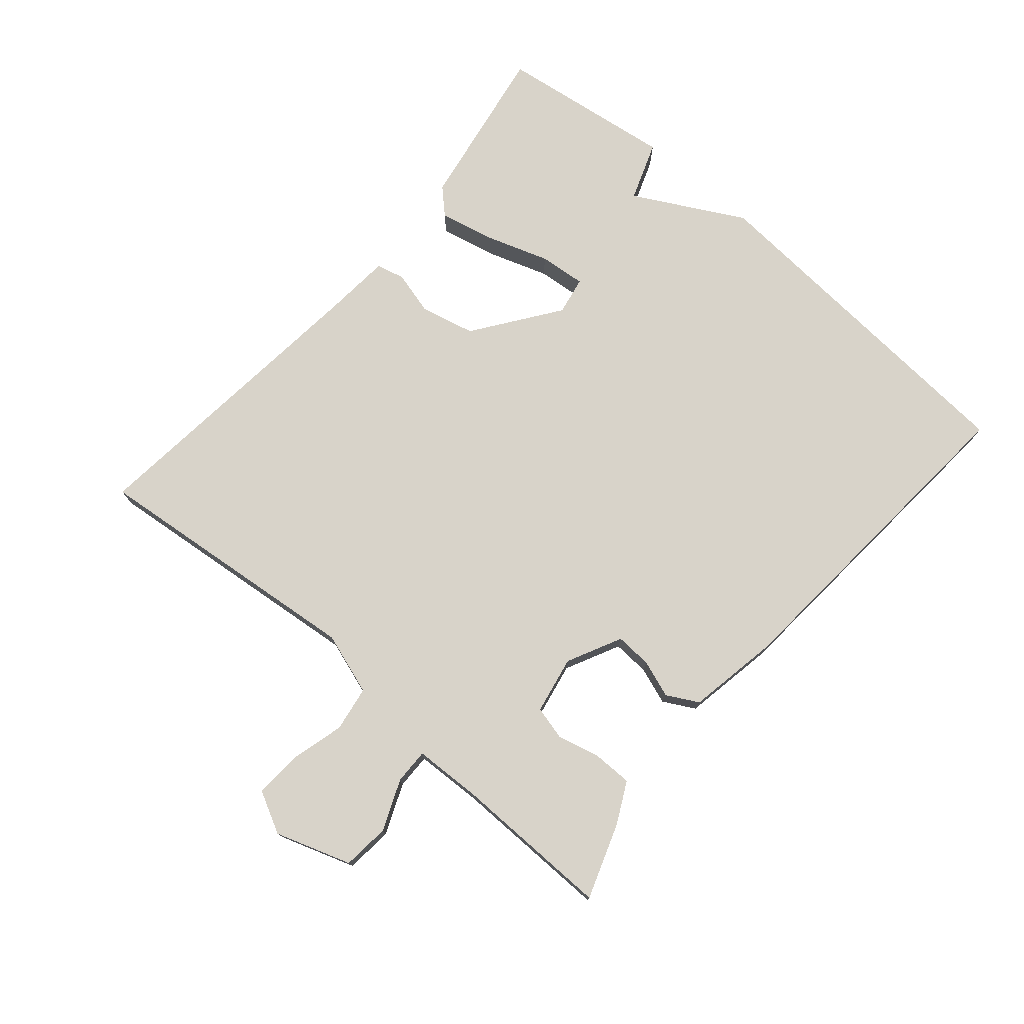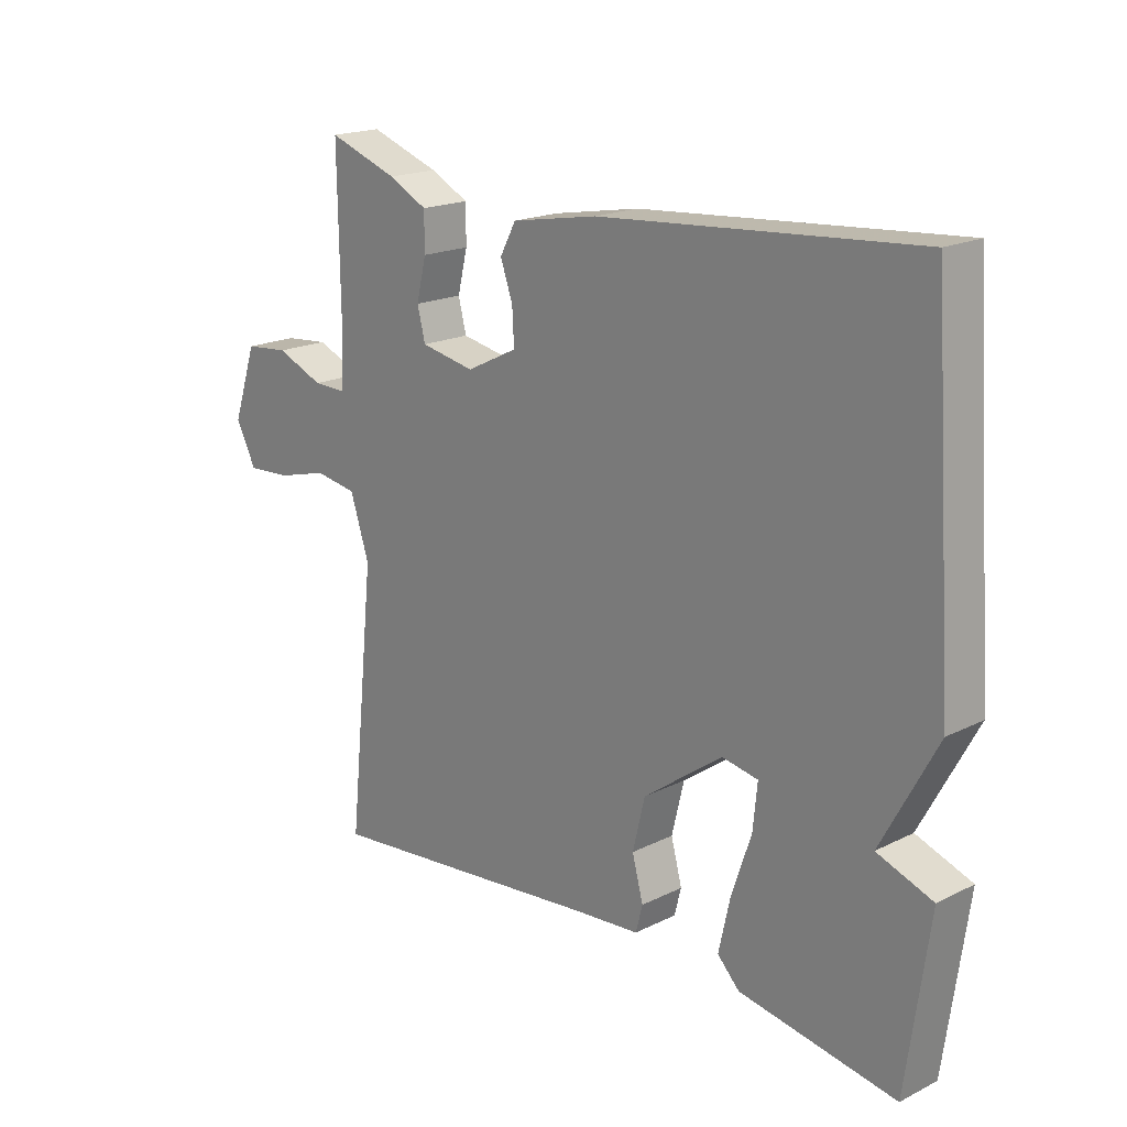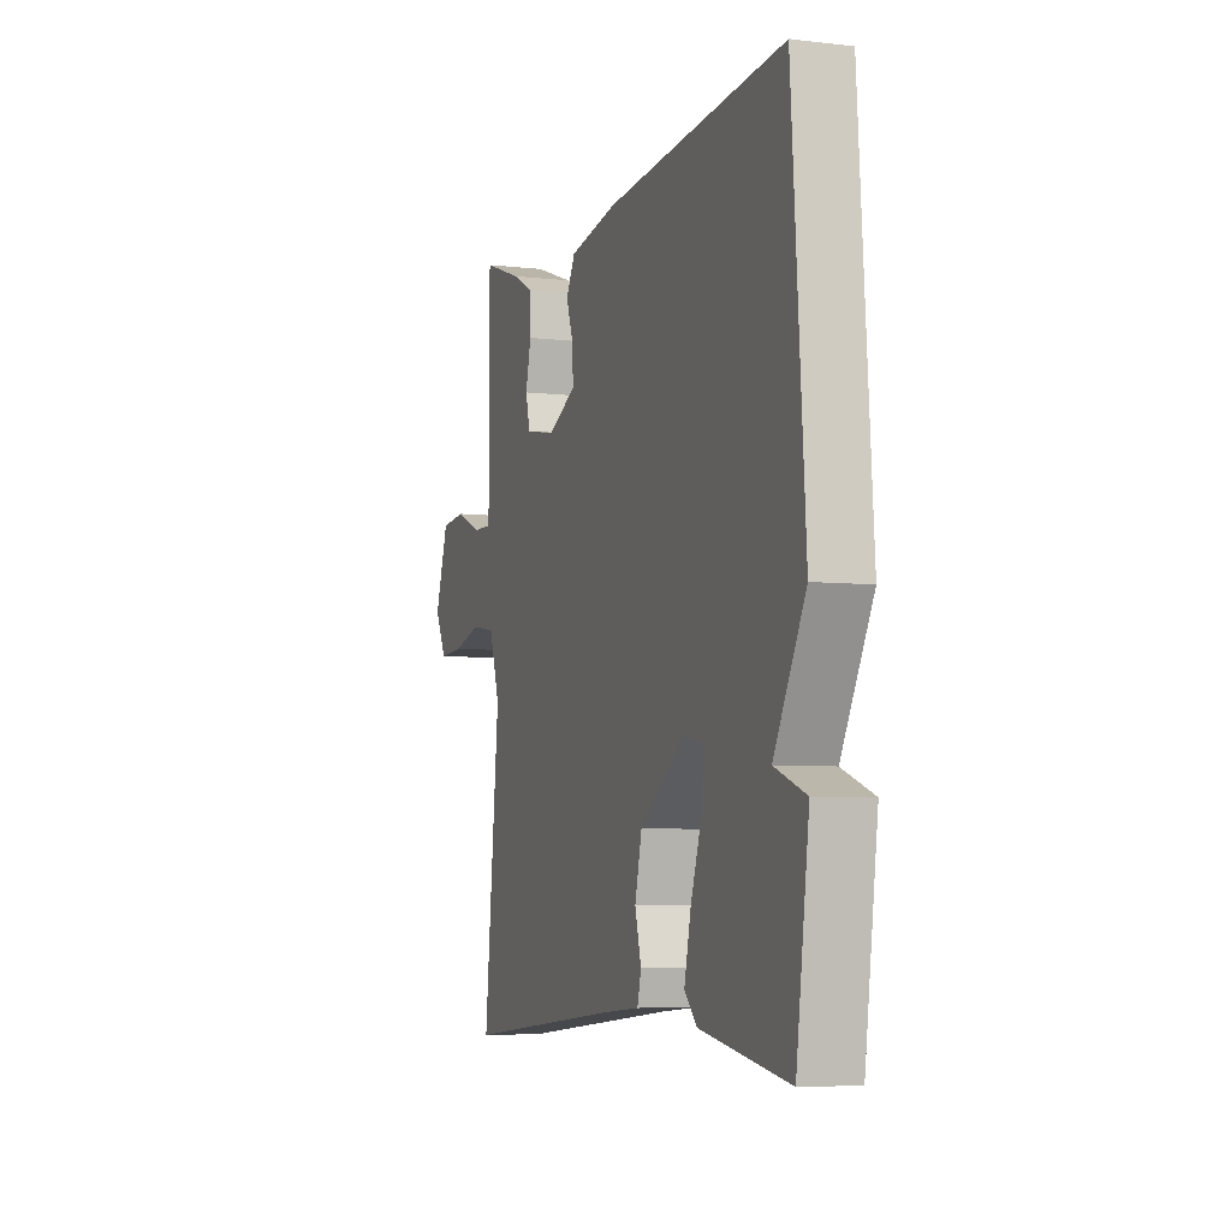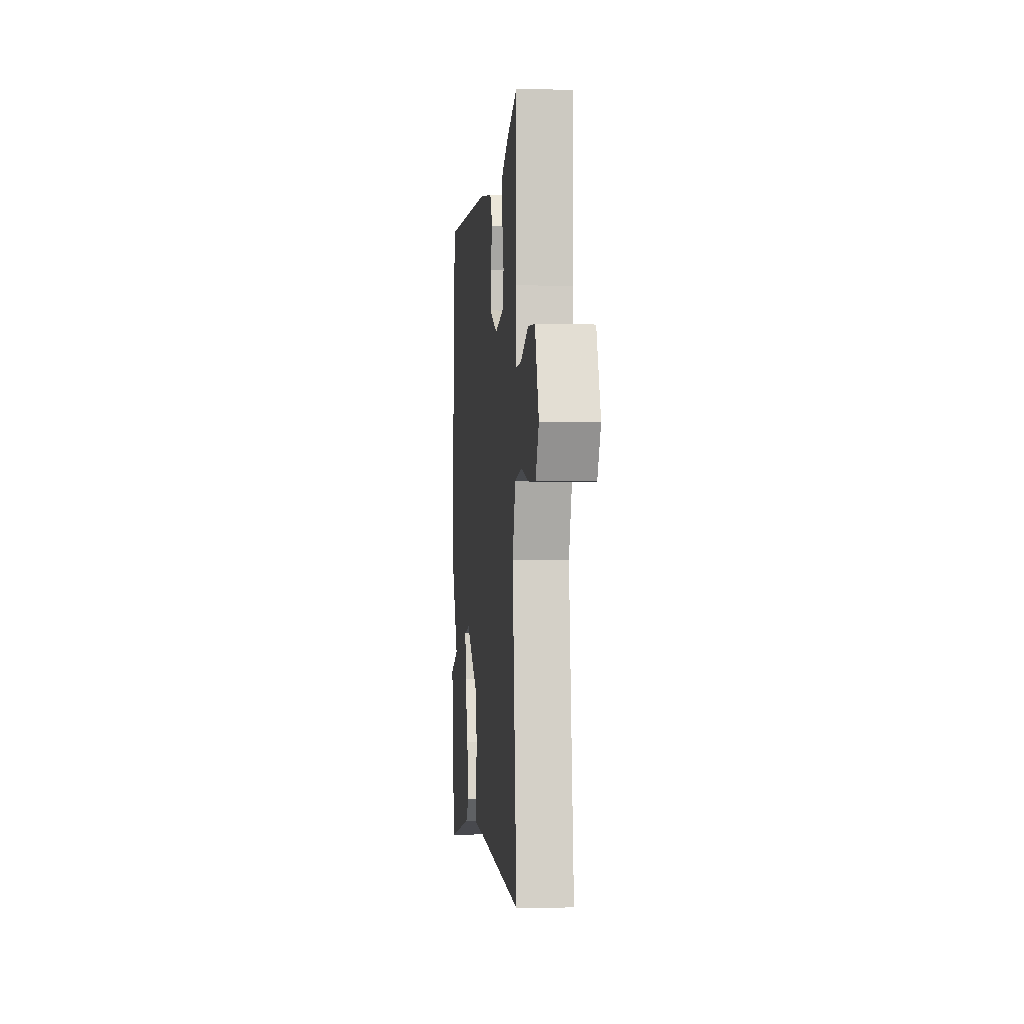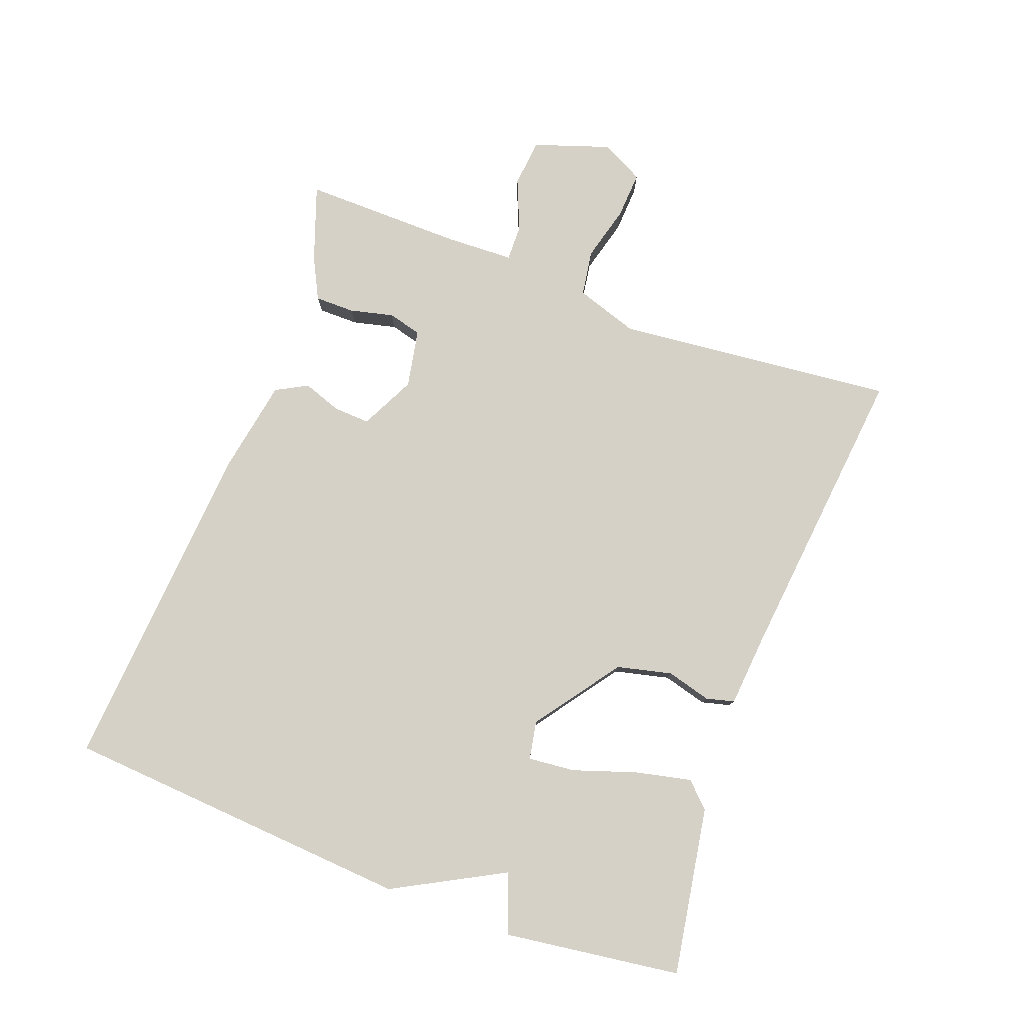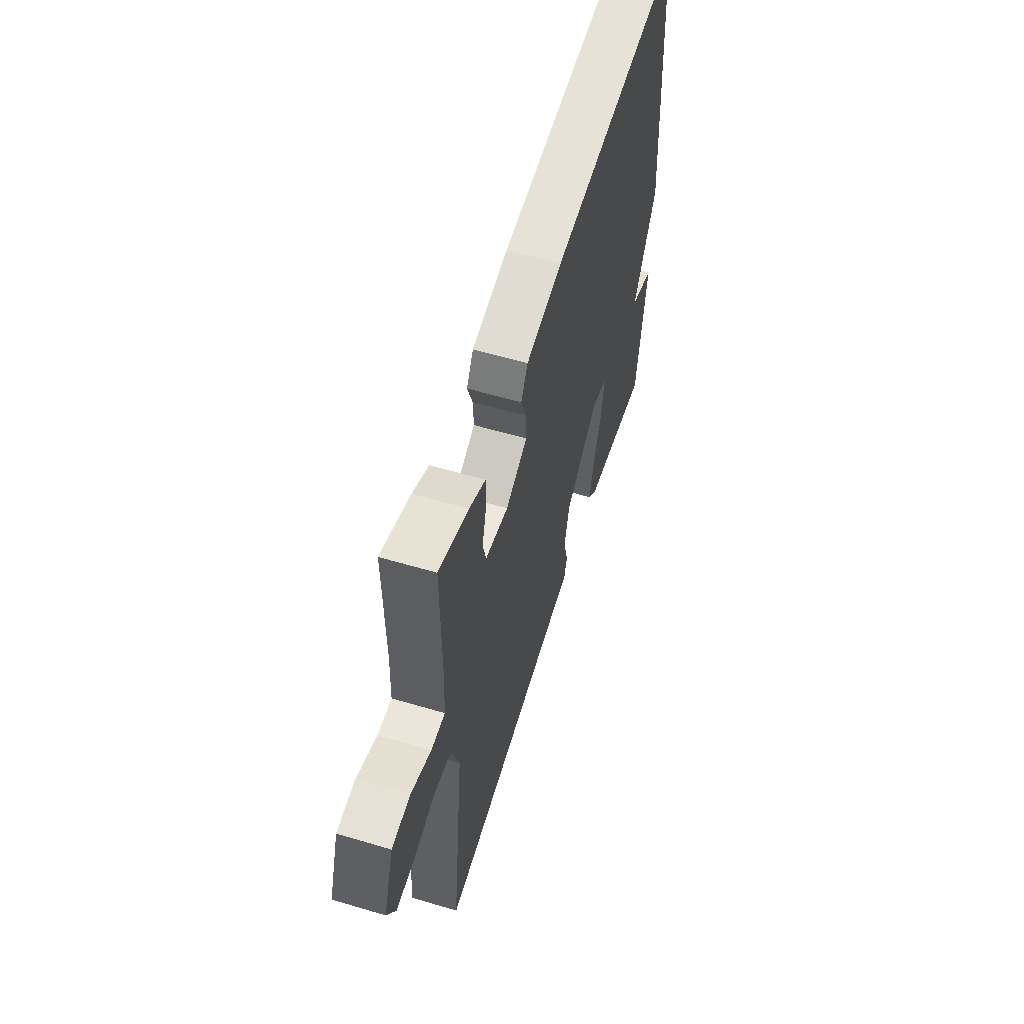
<metadata>
{"format":"obj","ext":"obj","renderer":"f3d","projection":"perspective","resolution":1024,"background":"white","views":[{"elev":75.9,"azim":-49.3,"up":"+Y"},{"elev":18.8,"azim":46.7,"up":"+Z"},{"elev":-5.9,"azim":70.6,"up":"+Z"},{"elev":-3.1,"azim":-95.8,"up":"+Z"},{"elev":79.4,"azim":110.5,"up":"+Y"},{"elev":58.2,"azim":-72.9,"up":"+Z"}]}
</metadata>
<code>
v -0.5 0.07 0.5
v -0.386 0.07 0.46
v -0.323 0.07 0.428
v -0.323 0.07 0.368
v -0.339 0.07 0.302
v -0.326 0.07 0.251
v -0.238 0.07 0.234
v -0.155 0.07 0.275
v -0.158 0.07 0.331
v -0.178 0.07 0.388
v -0.152 0.07 0.436
v -0.012 0.07 0.461
v 0.5 0.07 0.5
v 0.537 0.07 -0.032
v 0.447 0.07 -0.199
v 0.537 0.07 -0.232
v 0.5 0.07 -0.5
v 0.246 0.07 -0.457
v 0.21 0.07 -0.42
v 0.229 0.07 -0.335
v 0.261 0.07 -0.24
v 0.268 0.07 -0.169
v 0.21 0.07 -0.158
v 0.081 0.07 -0.251
v 0.061 0.07 -0.334
v 0.079 0.07 -0.401
v 0.068 0.07 -0.444
v -0.04 0.07 -0.453
v -0.5 0.07 -0.5
v -0.456 0.07 -0.078
v -0.487 0.07 0.017
v -0.556 0.07 0.028
v -0.639 0.07 0.006
v -0.71 0.07 0.002
v -0.743 0.07 0.066
v -0.704 0.07 0.181
v -0.632 0.07 0.188
v -0.555 0.07 0.156
v -0.501 0.07 0.155
v -0.497 0.07 0.257
v -0.5 0 0.5
v -0.386 0 0.46
v -0.323 0 0.428
v -0.323 0 0.368
v -0.339 0 0.302
v -0.326 0 0.251
v -0.238 0 0.234
v -0.155 0 0.275
v -0.158 0 0.331
v -0.178 0 0.388
v -0.152 0 0.436
v -0.012 0 0.461
v 0.5 0 0.5
v 0.537 0 -0.032
v 0.447 0 -0.199
v 0.537 0 -0.232
v 0.5 0 -0.5
v 0.246 0 -0.457
v 0.21 0 -0.42
v 0.229 0 -0.335
v 0.261 0 -0.24
v 0.268 0 -0.169
v 0.21 0 -0.158
v 0.081 0 -0.251
v 0.061 0 -0.334
v 0.079 0 -0.401
v 0.068 0 -0.444
v -0.04 0 -0.453
v -0.5 0 -0.5
v -0.456 0 -0.078
v -0.487 0 0.017
v -0.556 0 0.028
v -0.639 0 0.006
v -0.71 0 0.002
v -0.743 0 0.066
v -0.704 0 0.181
v -0.632 0 0.188
v -0.555 0 0.156
v -0.501 0 0.155
v -0.497 0 0.257
f 36 37 38
f 35 36 38
f 34 35 38
f 33 34 38
f 32 33 38
f 31 32 38 39
f 30 31 39 40
f 28 29 30
f 30 40 1
f 28 30 1
f 27 28 1
f 26 27 1
f 25 26 1
f 19 20 21
f 18 19 21
f 17 18 21
f 16 17 21
f 15 16 21
f 15 21 22
f 15 22 23
f 14 15 23
f 13 14 23
f 12 13 23
f 11 12 23
f 10 11 23
f 9 10 23
f 3 4 5
f 2 3 5
f 1 2 5
f 1 5 6
f 25 1 6
f 24 25 6 7
f 8 9 23 24
f 7 8 24
f 78 77 76
f 78 76 75
f 78 75 74
f 78 74 73
f 78 73 72
f 79 78 72 71
f 80 79 71 70
f 70 69 68
f 41 80 70
f 41 70 68
f 41 68 67
f 41 67 66
f 41 66 65
f 61 60 59
f 61 59 58
f 61 58 57
f 61 57 56
f 61 56 55
f 62 61 55
f 63 62 55
f 63 55 54
f 63 54 53
f 63 53 52
f 63 52 51
f 63 51 50
f 63 50 49
f 45 44 43
f 45 43 42
f 45 42 41
f 46 45 41
f 46 41 65
f 47 46 65 64
f 64 63 49 48
f 64 48 47
f 1 41 42 2
f 2 42 43 3
f 3 43 44 4
f 4 44 45 5
f 5 45 46 6
f 6 46 47 7
f 7 47 48 8
f 8 48 49 9
f 9 49 50 10
f 10 50 51 11
f 11 51 52 12
f 12 52 53 13
f 13 53 54 14
f 14 54 55 15
f 15 55 56 16
f 16 56 57 17
f 17 57 58 18
f 18 58 59 19
f 19 59 60 20
f 20 60 61 21
f 21 61 62 22
f 22 62 63 23
f 23 63 64 24
f 24 64 65 25
f 25 65 66 26
f 26 66 67 27
f 27 67 68 28
f 28 68 69 29
f 29 69 70 30
f 30 70 71 31
f 31 71 72 32
f 32 72 73 33
f 33 73 74 34
f 34 74 75 35
f 35 75 76 36
f 36 76 77 37
f 37 77 78 38
f 38 78 79 39
f 39 79 80 40
f 40 80 41 1

</code>
